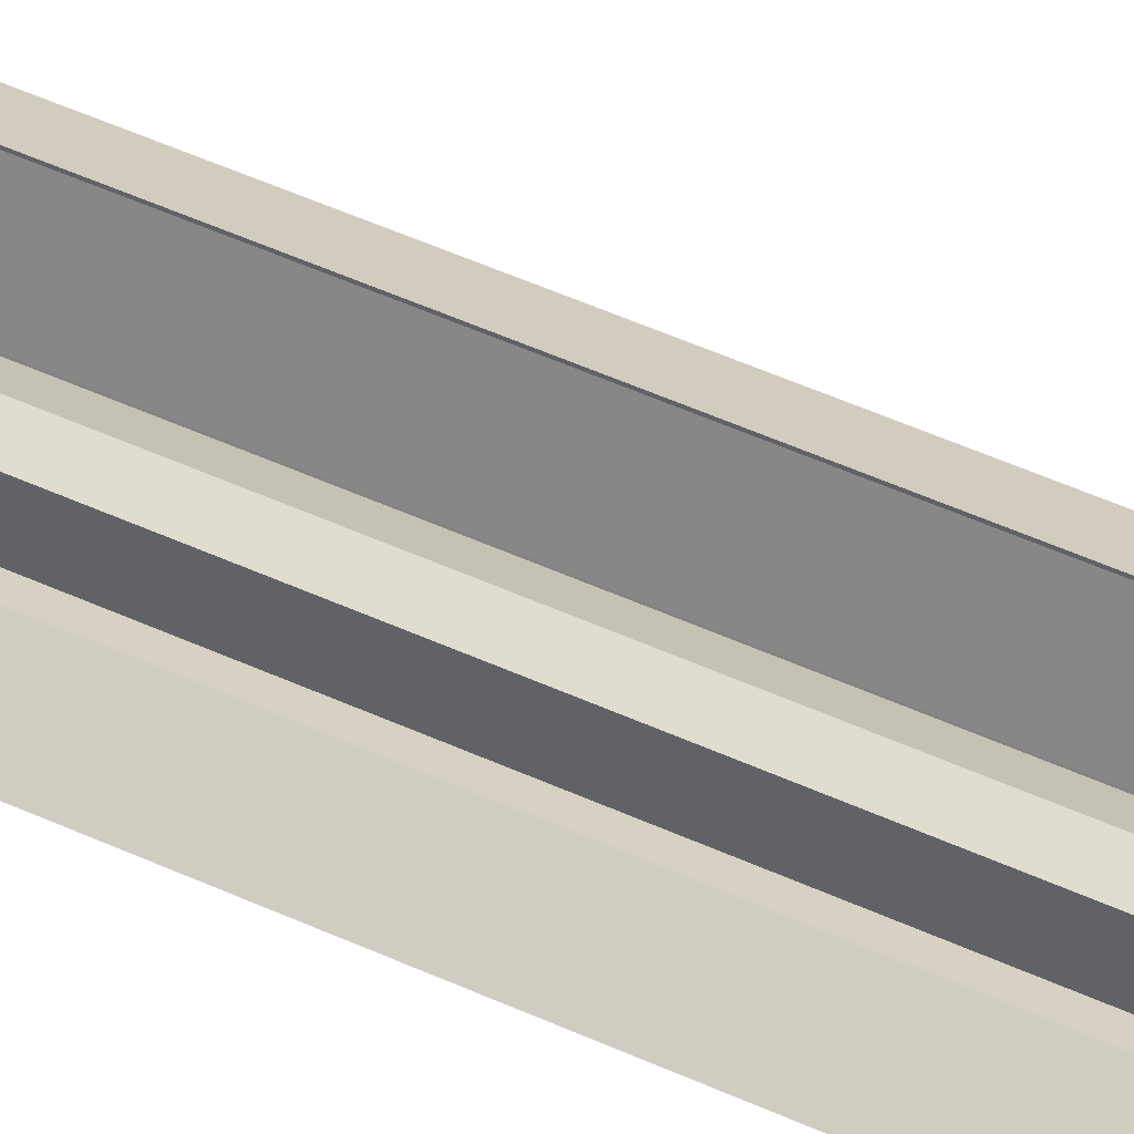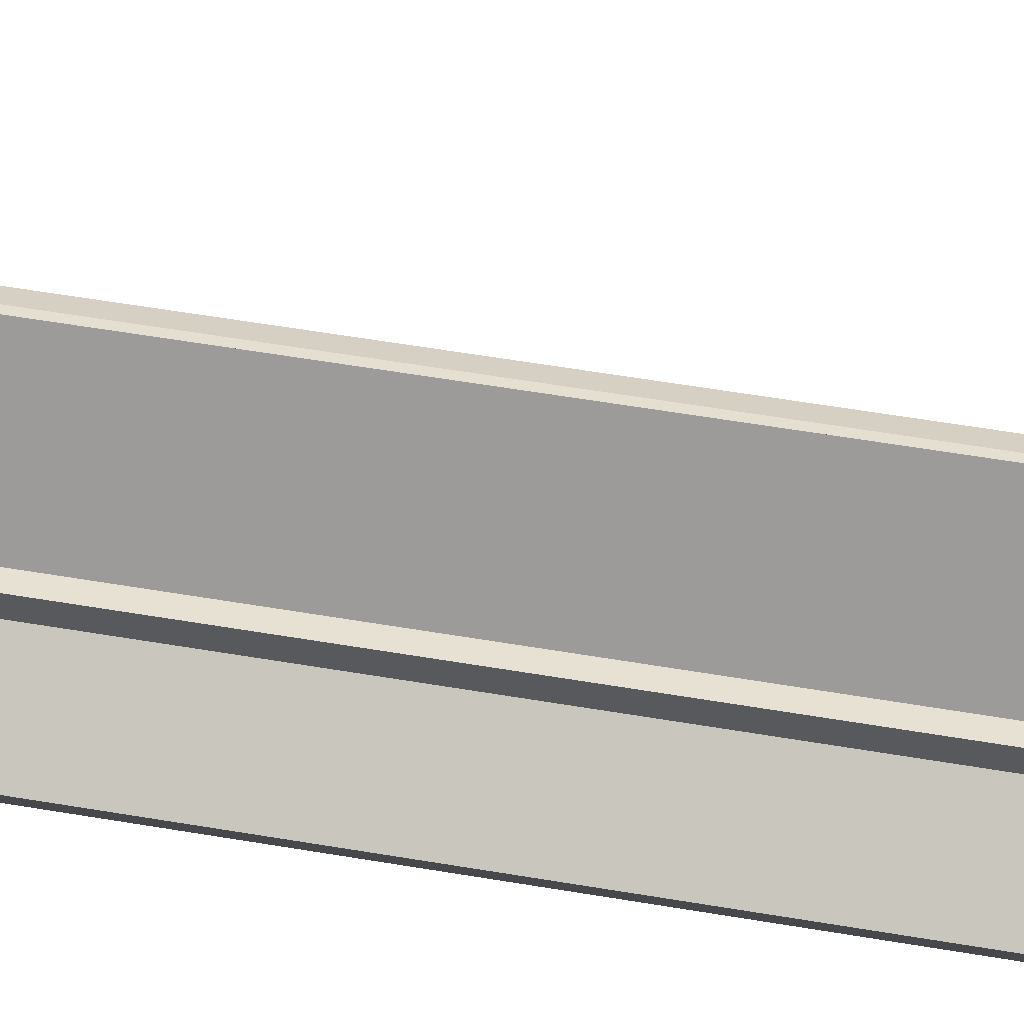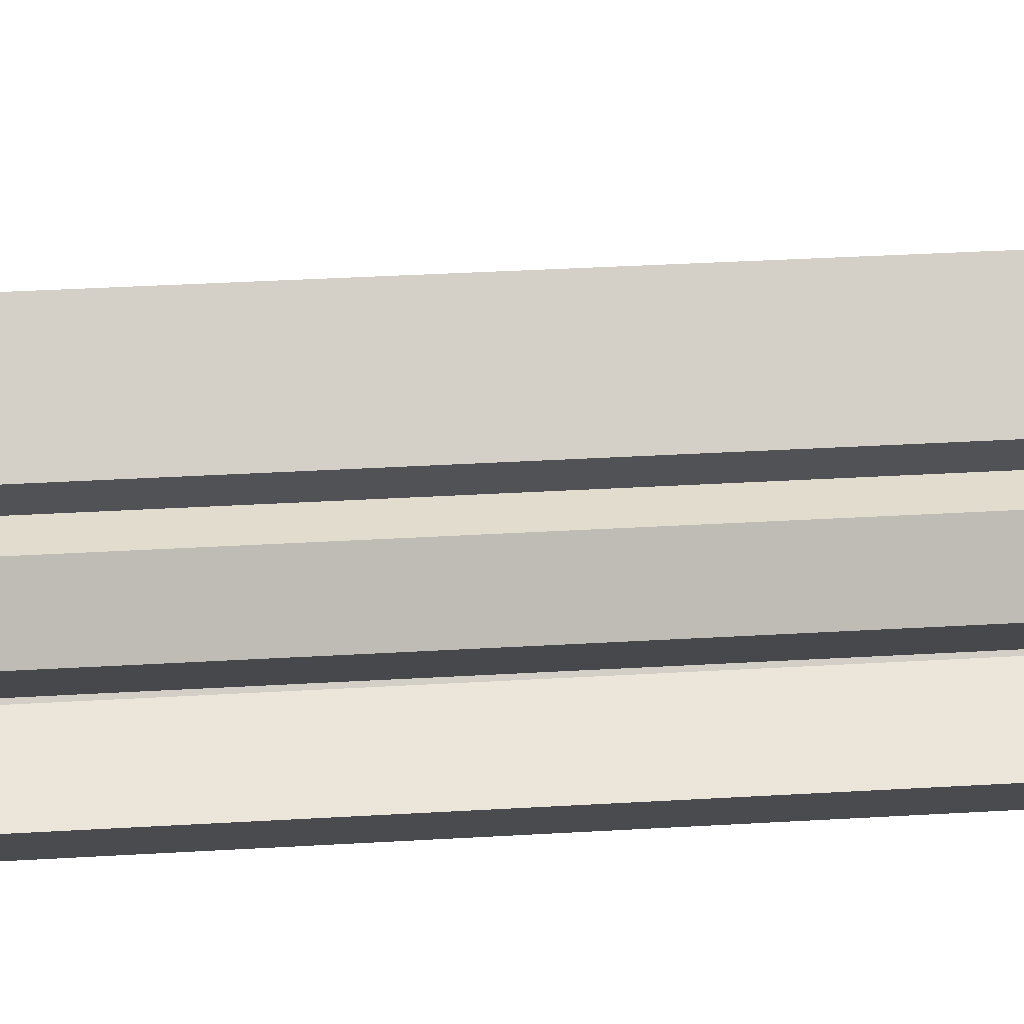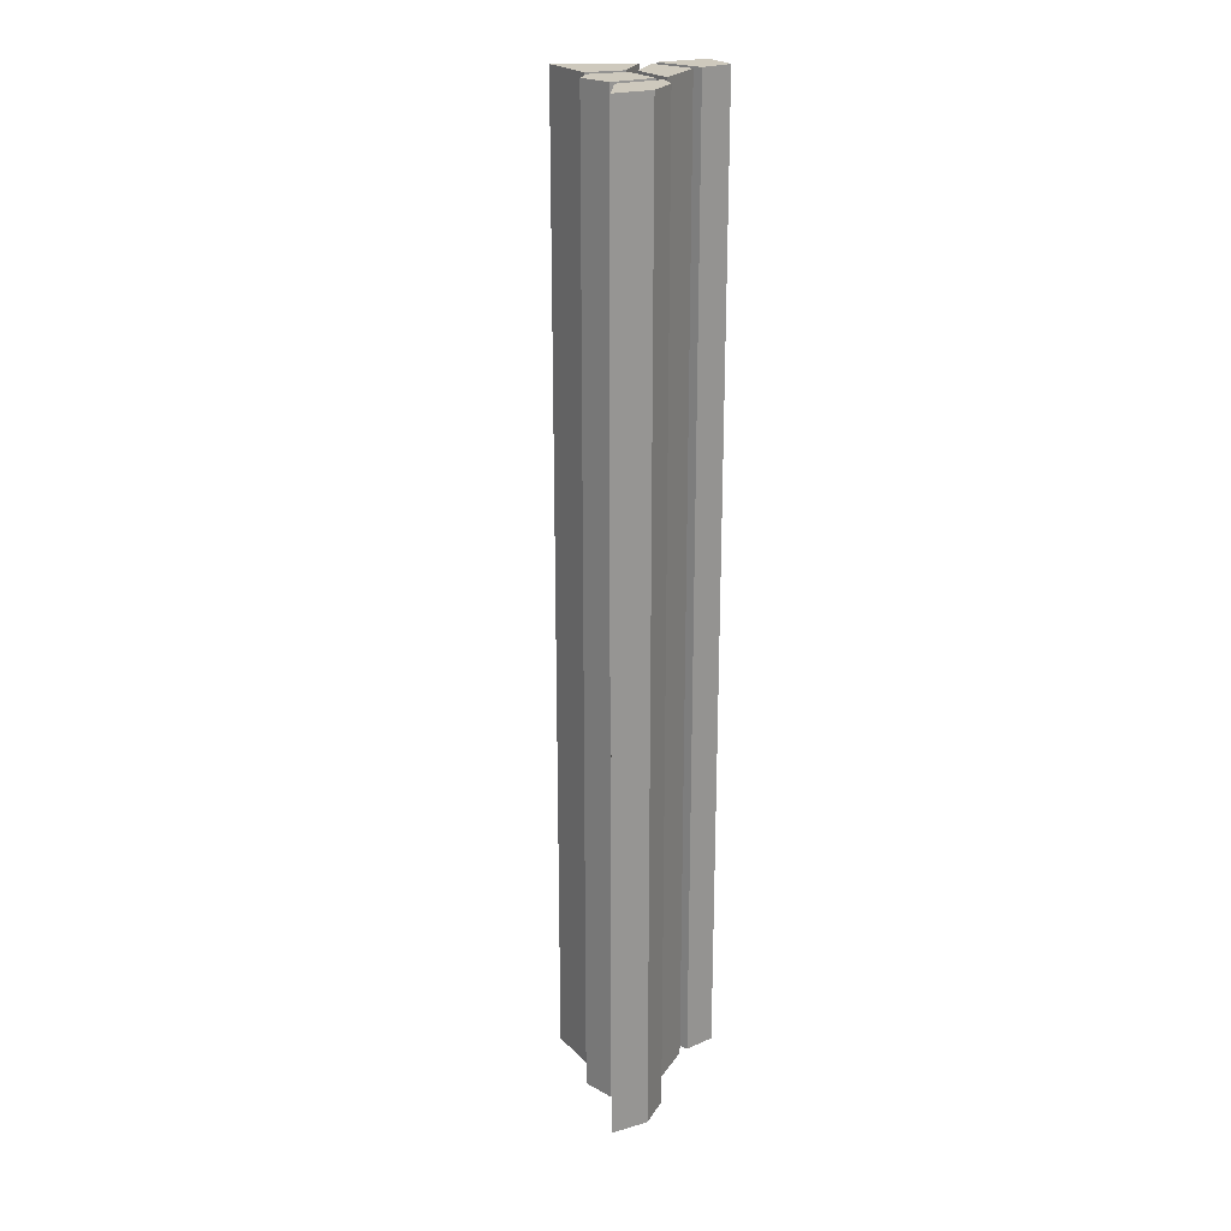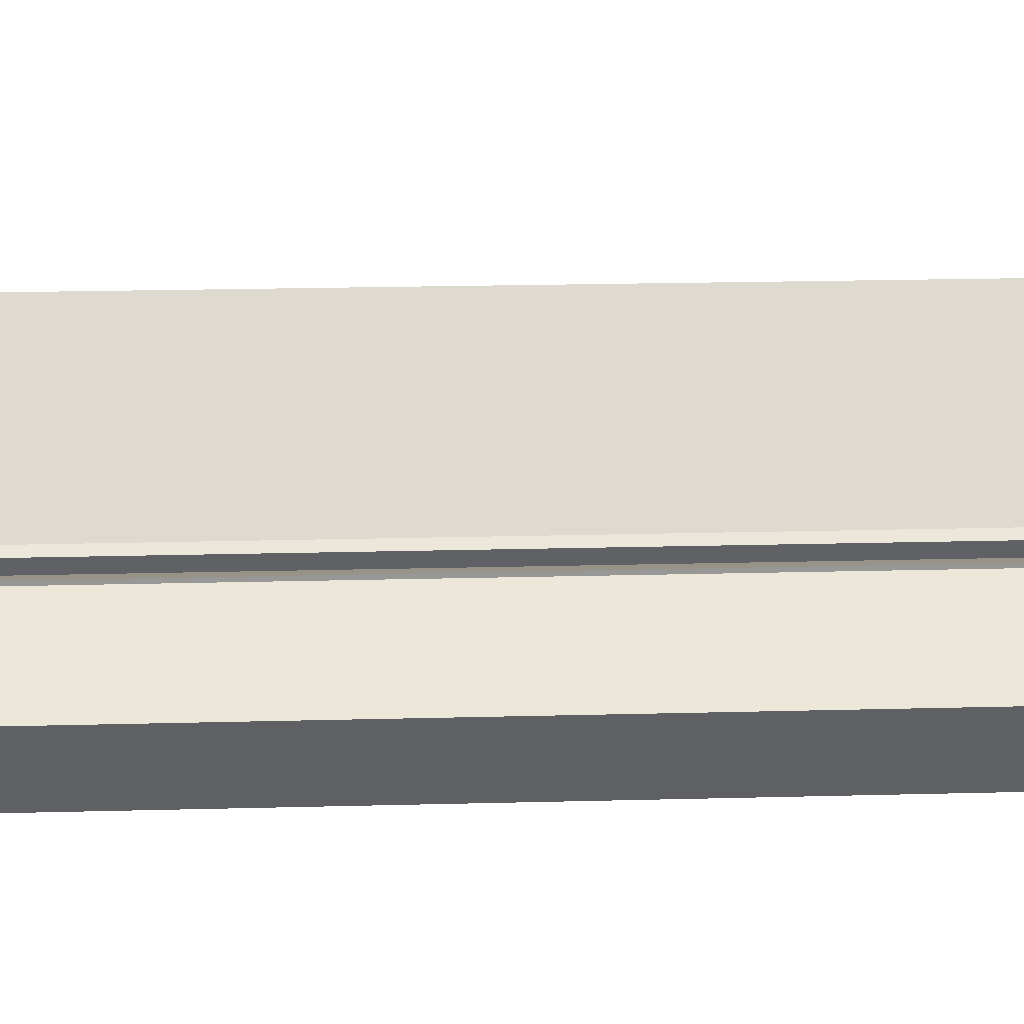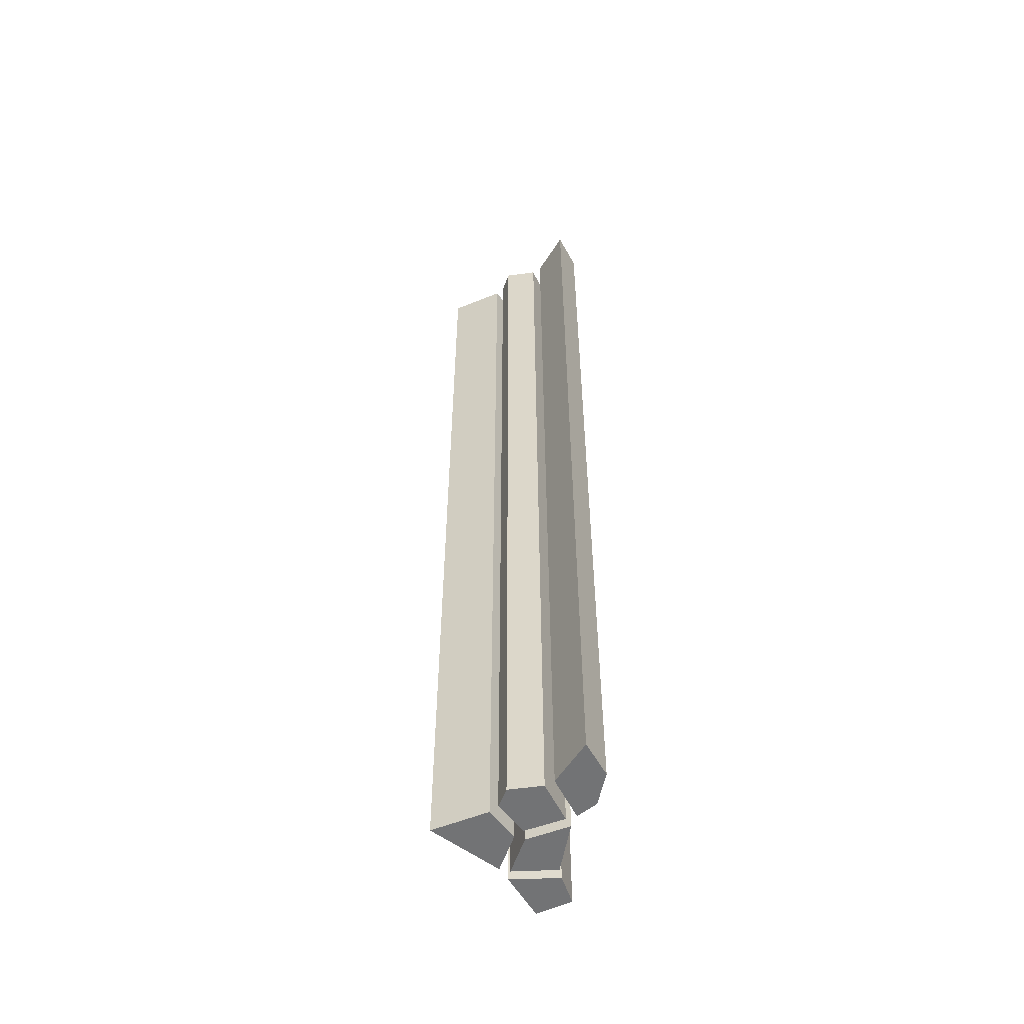
<metadata>
{"format":"obj","ext":"obj","renderer":"f3d","projection":"perspective","resolution":1024,"background":"white","views":[{"elev":57.3,"azim":114.7,"up":"+Z"},{"elev":47.8,"azim":-78.7,"up":"+Z"},{"elev":23.0,"azim":83.4,"up":"+Z"},{"elev":22.6,"azim":116.0,"up":"+Y"},{"elev":10.7,"azim":-95.2,"up":"+Z"},{"elev":-55.7,"azim":81.0,"up":"+Y"}]}
</metadata>
<code>
o Curve.001
v 0.2772 0.1474 0.9717
v 0.5067 0.1474 1.09
v 0.4304 0.1474 1.475
v 0.108 0.1474 1.214
v 0.2772 -7.812 0.9717
v 0.5067 -7.812 1.09
v 0.4304 -7.812 1.475
v 0.108 -7.812 1.214
f 1 3 2
f 2 6 5 1
f 1 4 3
f 1 5 8 4
f 5 6 7
f 5 7 8
f 4 8 7 3
f 3 7 6 2
o Curve.033
v 0.5853 0.1474 1.121
v 1.029 0.1474 1.114
v 0.8476 0.1474 1.417
v 0.5133 0.1474 1.471
v 0.5853 -7.812 1.121
v 1.029 -7.812 1.114
v 0.8476 -7.812 1.417
v 0.5133 -7.812 1.471
f 10 14 13 9
f 9 11 10
f 9 12 11
f 9 13 16 12
f 13 14 15
f 13 15 16
f 12 16 15 11
f 11 15 14 10
o Curve.034
v 0.8653 0.1474 1.498
v 1.076 0.1474 1.709
v 0.8304 0.1474 2.102
v 0.5238 0.1474 1.554
v 0.8653 -7.812 1.498
v 1.076 -7.812 1.709
v 0.8304 -7.812 2.102
v 0.5238 -7.812 1.554
f 18 22 21 17
f 17 19 18
f 17 20 19
f 17 21 24 20
f 21 22 23
f 21 23 24
f 20 24 23 19
f 19 23 22 18
o Curve.035
v 1.094 0.1474 1.163
v 1.385 0.1474 1.366
v 1.305 0.1474 1.624
v 1.141 0.1474 1.657
v 0.9292 0.1474 1.444
v 1.094 -7.812 1.163
v 1.385 -7.812 1.366
v 1.305 -7.812 1.624
v 1.141 -7.812 1.657
v 0.9292 -7.812 1.444
f 26 31 30 25
f 25 27 26
f 25 28 27
f 25 29 28
f 25 30 34 29
f 30 31 32
f 30 32 33
f 30 33 34
f 29 34 33 28
f 28 33 32 27
f 27 32 31 26
o Curve.043
v 1.56 0.1474 0.9572
v 1.809 0.1474 1.148
v 1.439 0.1474 1.304
v 1.271 0.1474 0.9705
v 1.56 -7.812 0.9572
v 1.809 -7.812 1.148
v 1.439 -7.812 1.304
v 1.271 -7.812 0.9705
v 1.132 -7.812 1.09
v 1.132 0.1474 1.09
f 36 40 39 35
f 35 37 36
f 38 37 35
f 35 39 42 38
f 39 40 41
f 42 39 41
f 42 41 43
f 38 42 43 44
f 44 43 41 37
f 38 44 37
f 37 41 40 36

</code>
